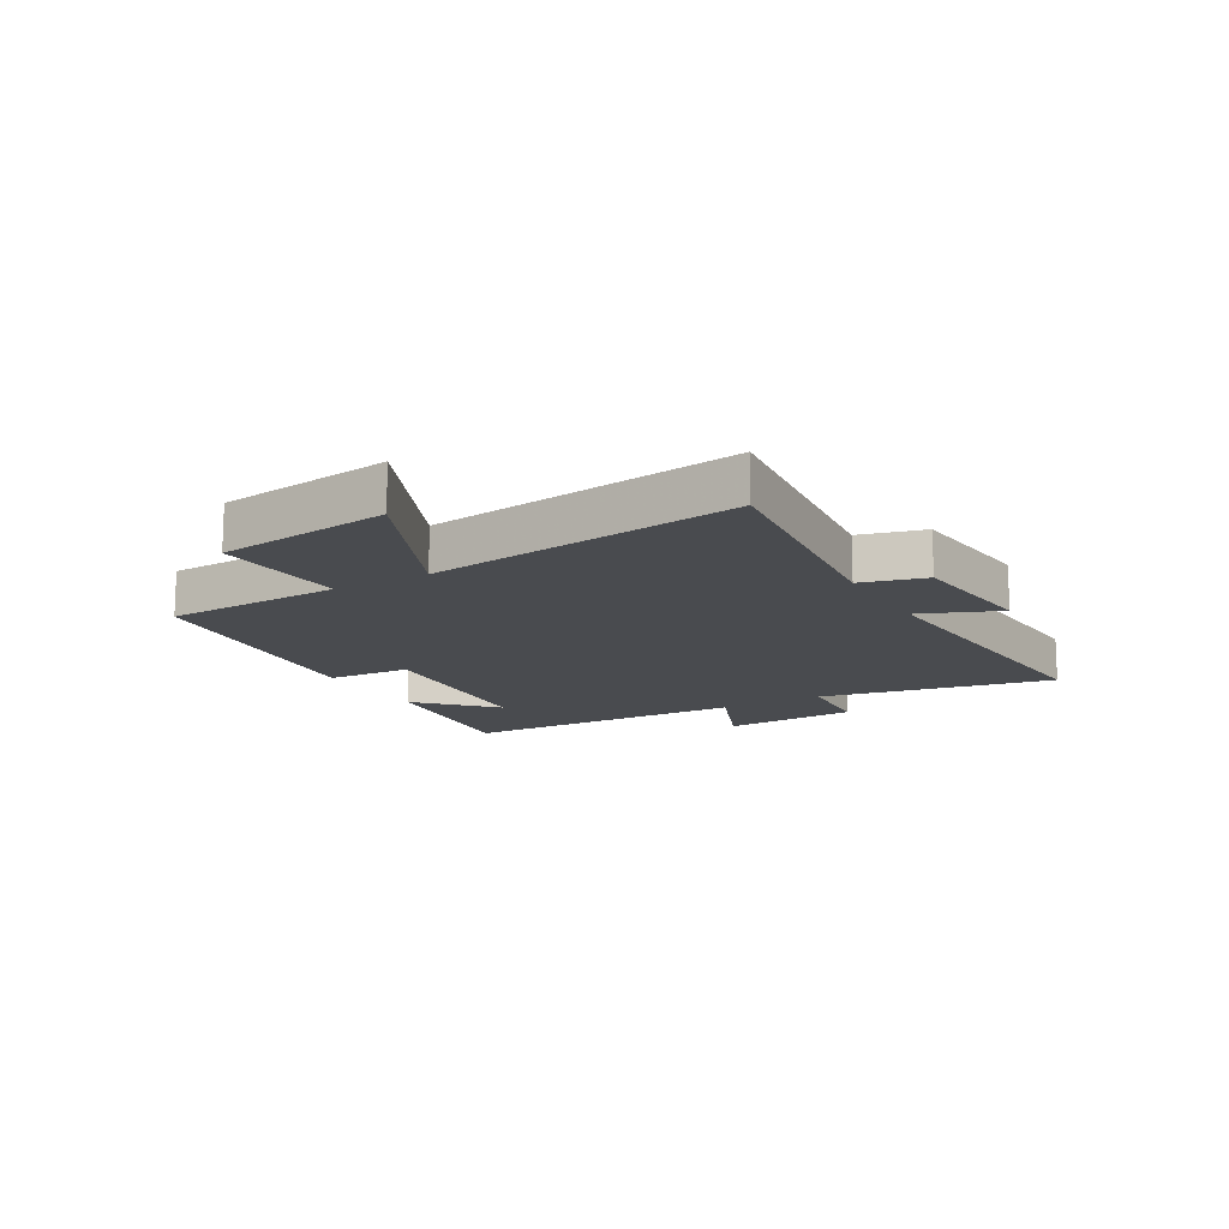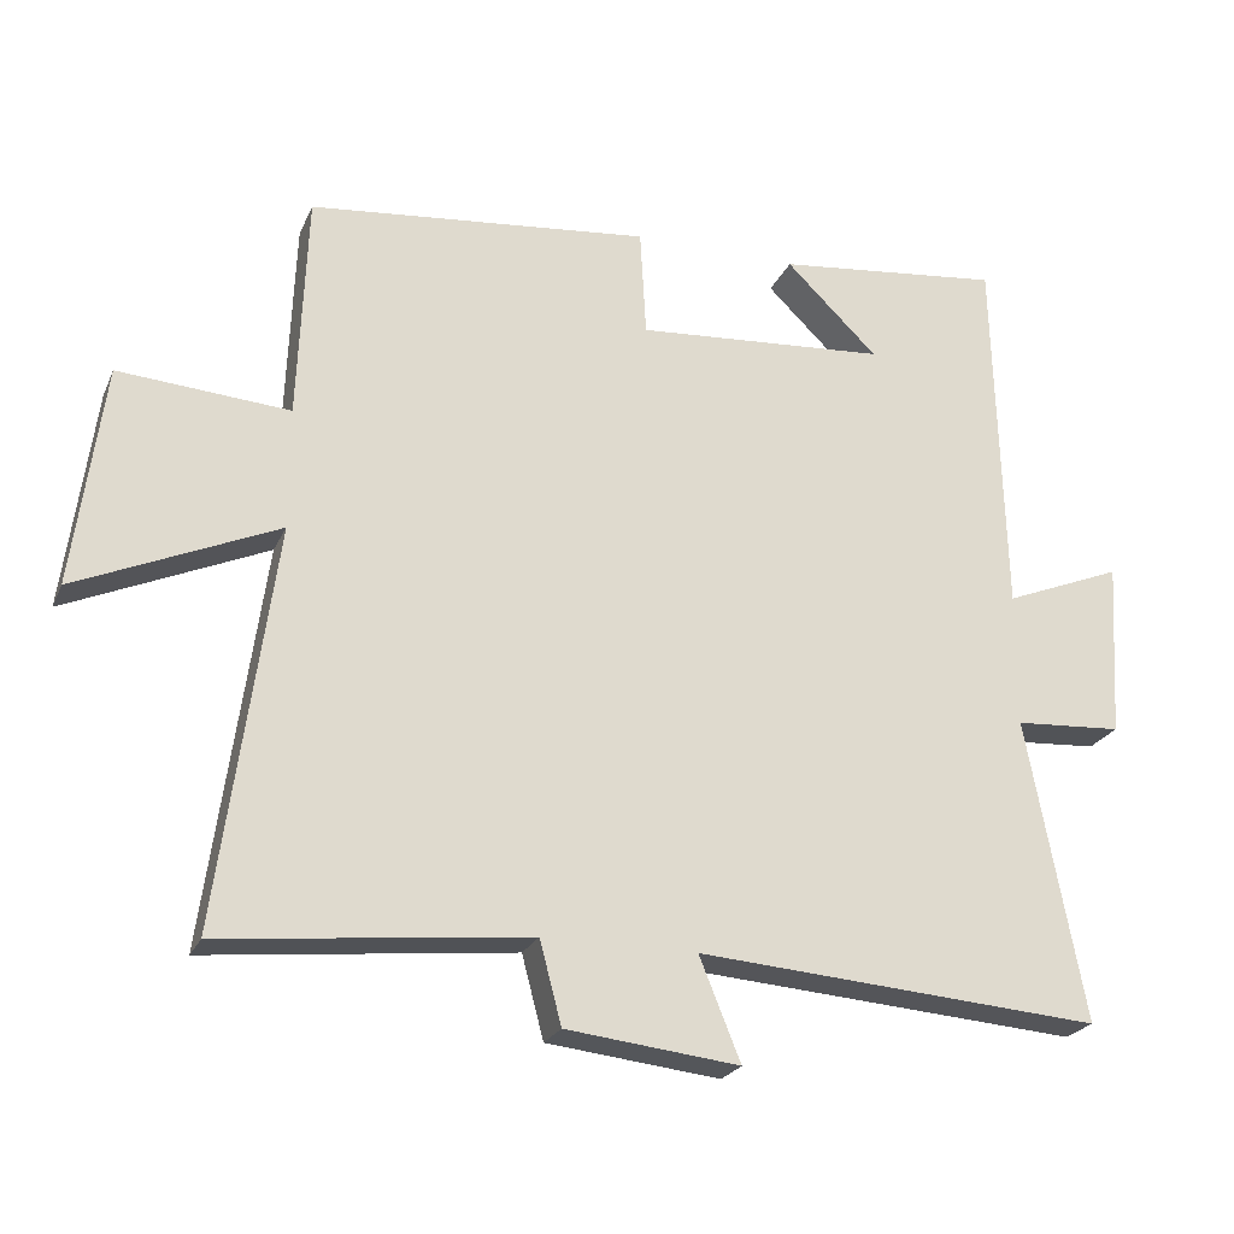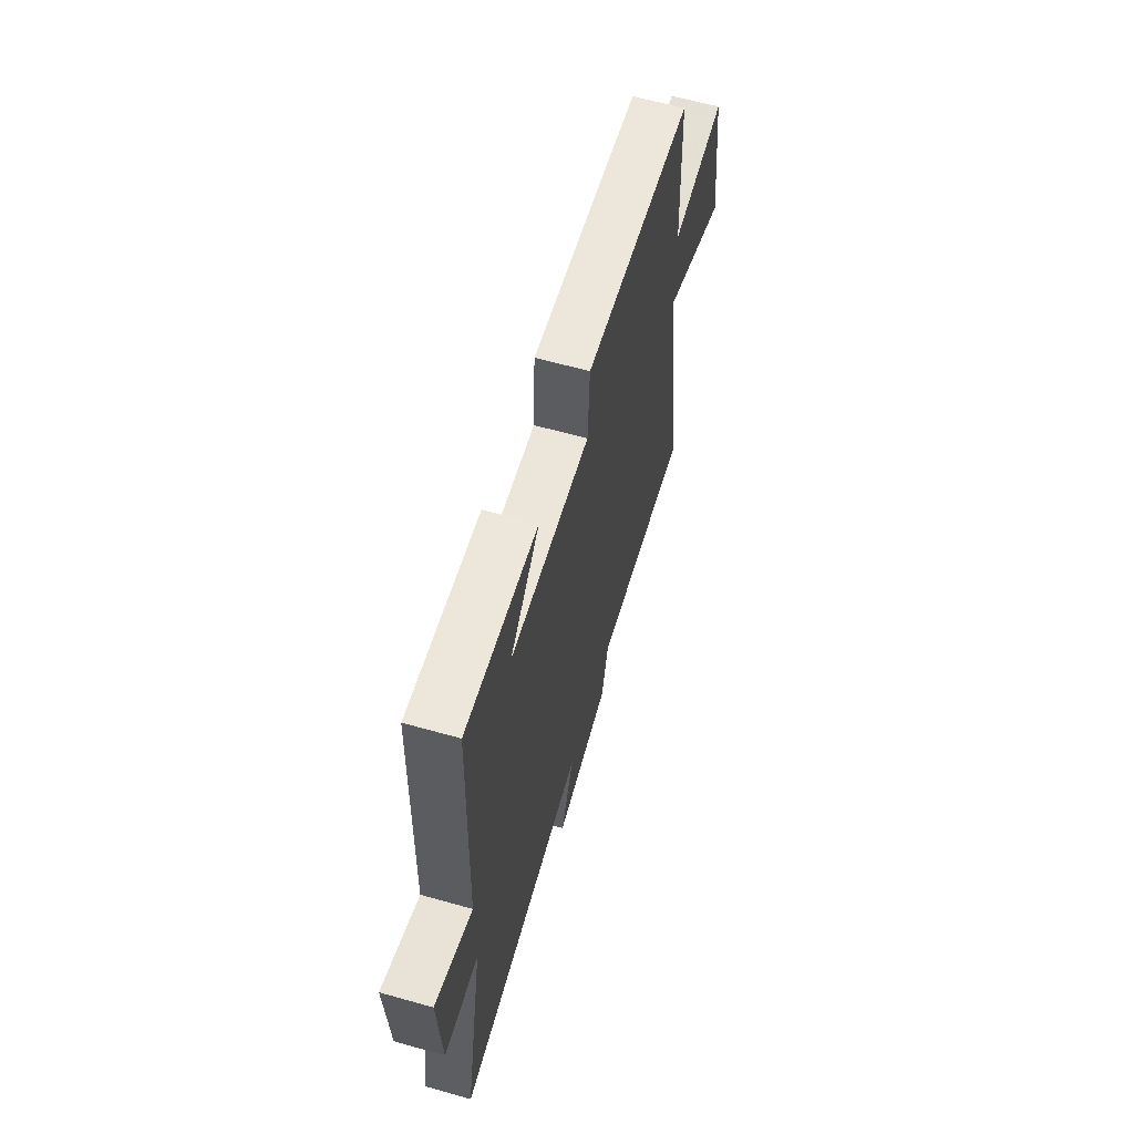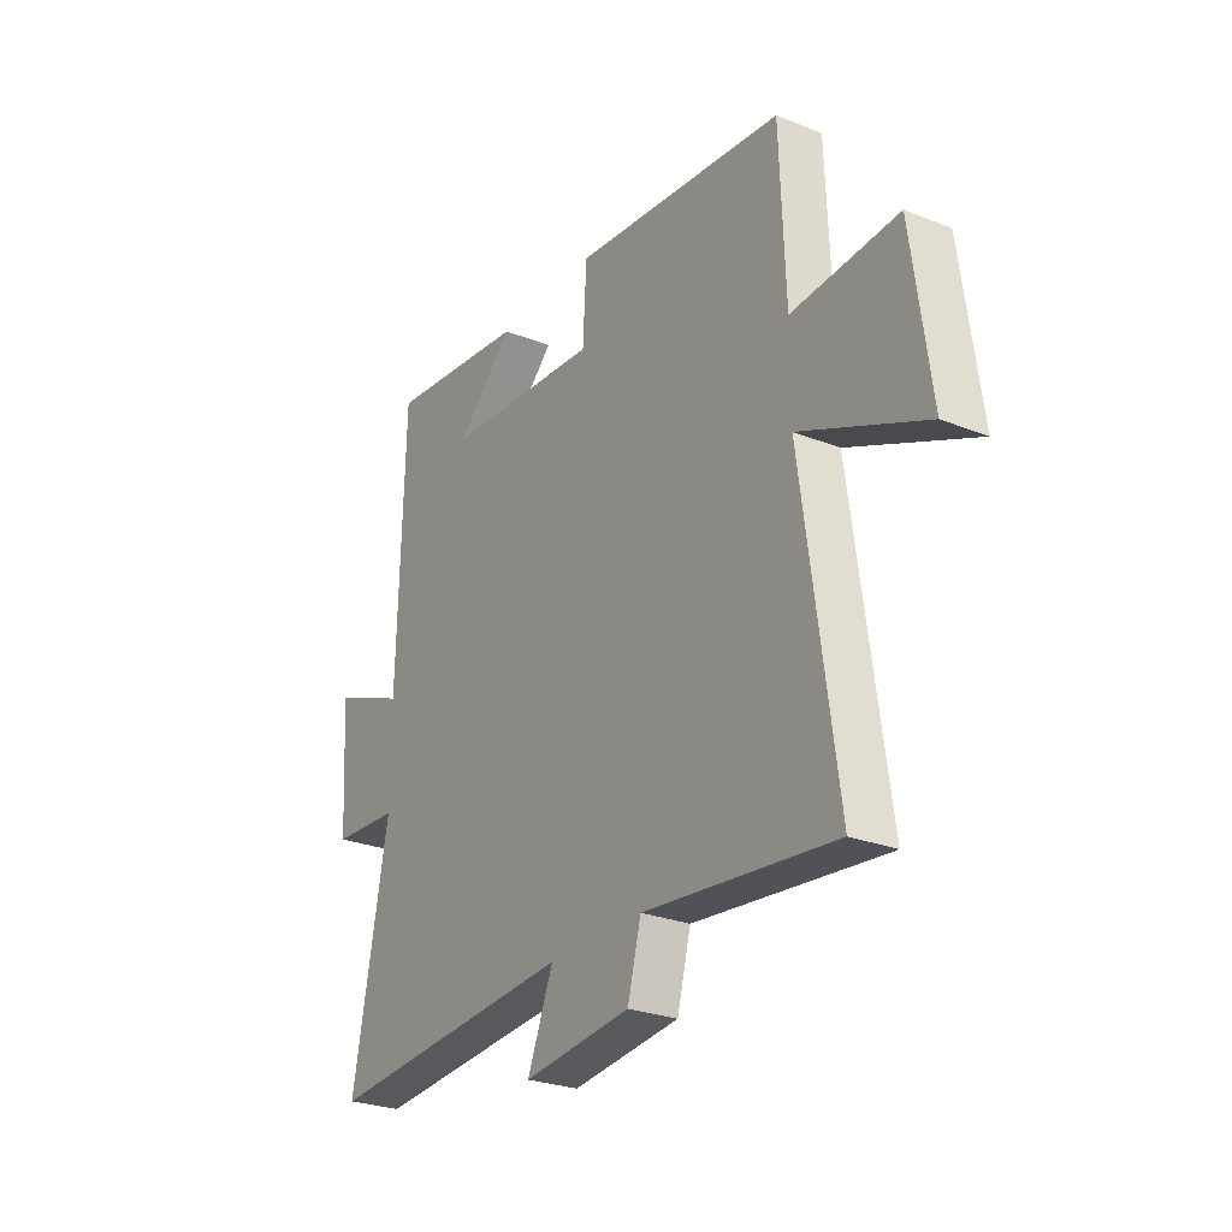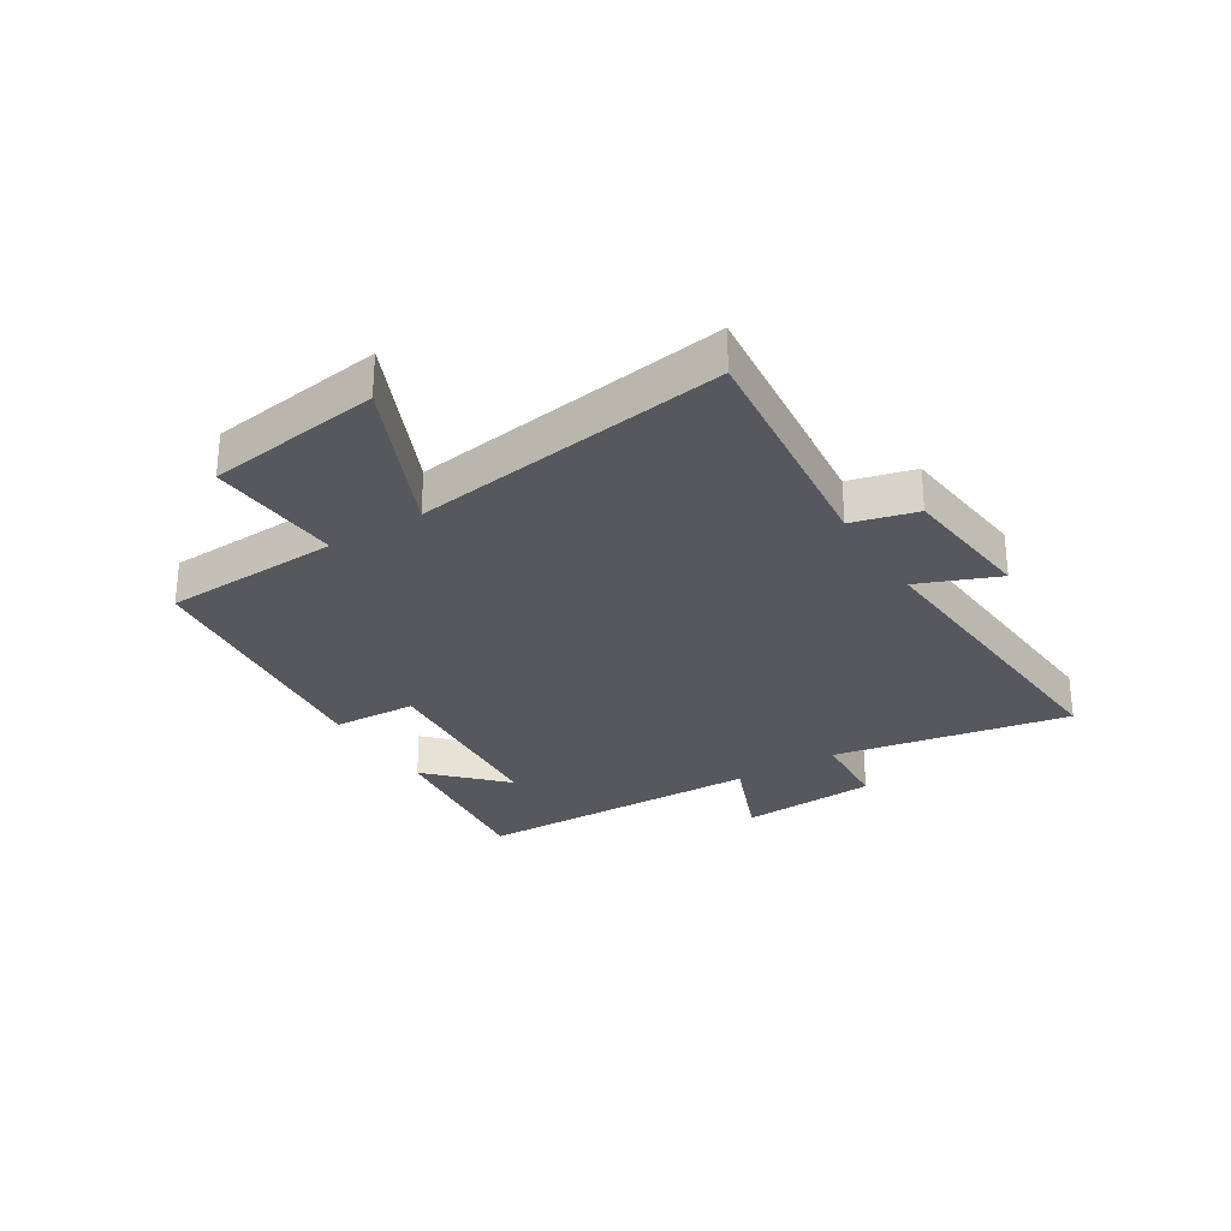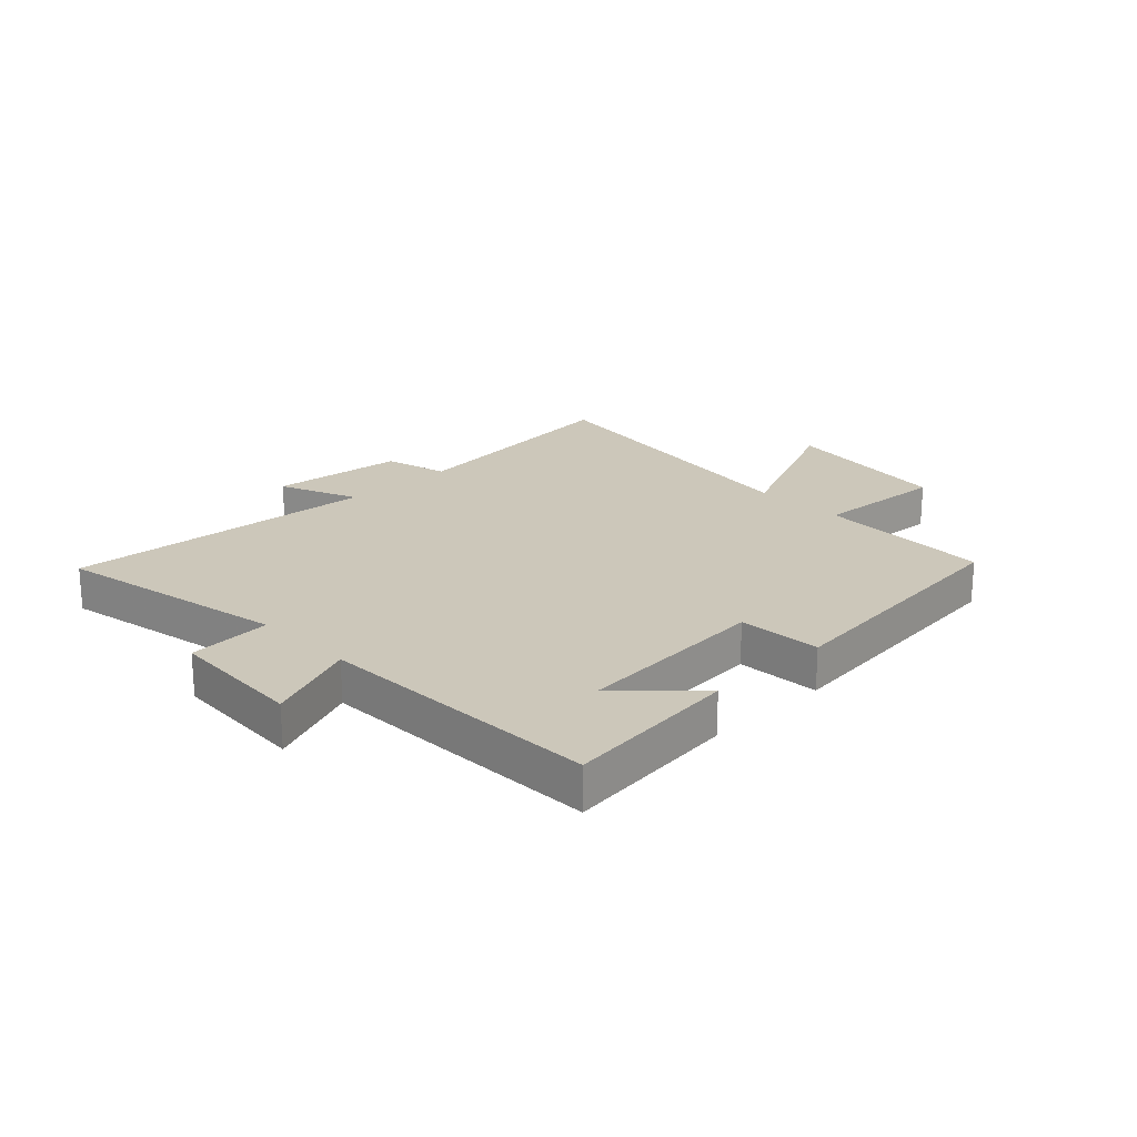
<metadata>
{"format":"obj","ext":"obj","renderer":"f3d","projection":"perspective","resolution":1024,"background":"white","views":[{"elev":-14.2,"azim":119.7,"up":"+Y"},{"elev":-23.3,"azim":160.6,"up":"+Z"},{"elev":61.6,"azim":-74.0,"up":"+Z"},{"elev":-26.6,"azim":58.0,"up":"+Z"},{"elev":-28.9,"azim":121.9,"up":"+Y"},{"elev":21.4,"azim":-44.2,"up":"+Y"}]}
</metadata>
<code>
v 0.574 0.07 -0.543
v 0.166 0.07 -0.5
v 0.137 0.07 -0.61
v -0.093 0.07 -0.636
v -0.038 0.07 -0.5
v -0.576 0.07 -0.541
v -0.5 0.07 -0.139
v -0.643 0.07 -0.13
v -0.657 0.07 0.104
v -0.5 0.07 0.041
v -0.487 0.07 0.533
v -0.186 0.07 0.5
v -0.308 0.07 0.381
v 0.026 0.07 0.357
v 0.034 0.07 0.5
v 0.488 0.07 0.454
v 0.5 0.07 0.153
v 0.727 0.07 0.17
v 0.767 0.07 -0.126
v 0.5 0.07 -0.009
v 0.574 0 -0.543
v 0.166 0 -0.5
v 0.137 0 -0.61
v -0.093 0 -0.636
v -0.038 0 -0.5
v -0.576 0 -0.541
v -0.5 0 -0.139
v -0.643 0 -0.13
v -0.657 0 0.104
v -0.5 0 0.041
v -0.487 0 0.533
v -0.186 0 0.5
v -0.308 0 0.381
v 0.026 0 0.357
v 0.034 0 0.5
v 0.488 0 0.454
v 0.5 0 0.153
v 0.727 0 0.17
v 0.767 0 -0.126
v 0.5 0 -0.009
f 17 18 19 20
f 15 16 17 20
f 14 15 20 1
f 13 14 1 2
f 11 12 13
f 10 11 13 2
f 7 8 9 10
f 7 10 2 3
f 5 6 7
f 5 7 3
f 3 4 5
f 40 39 38 37
f 40 37 36 35
f 21 40 35 34
f 22 21 34 33
f 33 32 31
f 22 33 31 30
f 30 29 28 27
f 23 22 30 27
f 27 26 25
f 23 27 25
f 25 24 23
f 1 21 22 2
f 2 22 23 3
f 3 23 24 4
f 4 24 25 5
f 5 25 26 6
f 6 26 27 7
f 7 27 28 8
f 8 28 29 9
f 9 29 30 10
f 10 30 31 11
f 11 31 32 12
f 12 32 33 13
f 13 33 34 14
f 14 34 35 15
f 15 35 36 16
f 16 36 37 17
f 17 37 38 18
f 18 38 39 19
f 19 39 40 20
f 20 40 21 1

</code>
